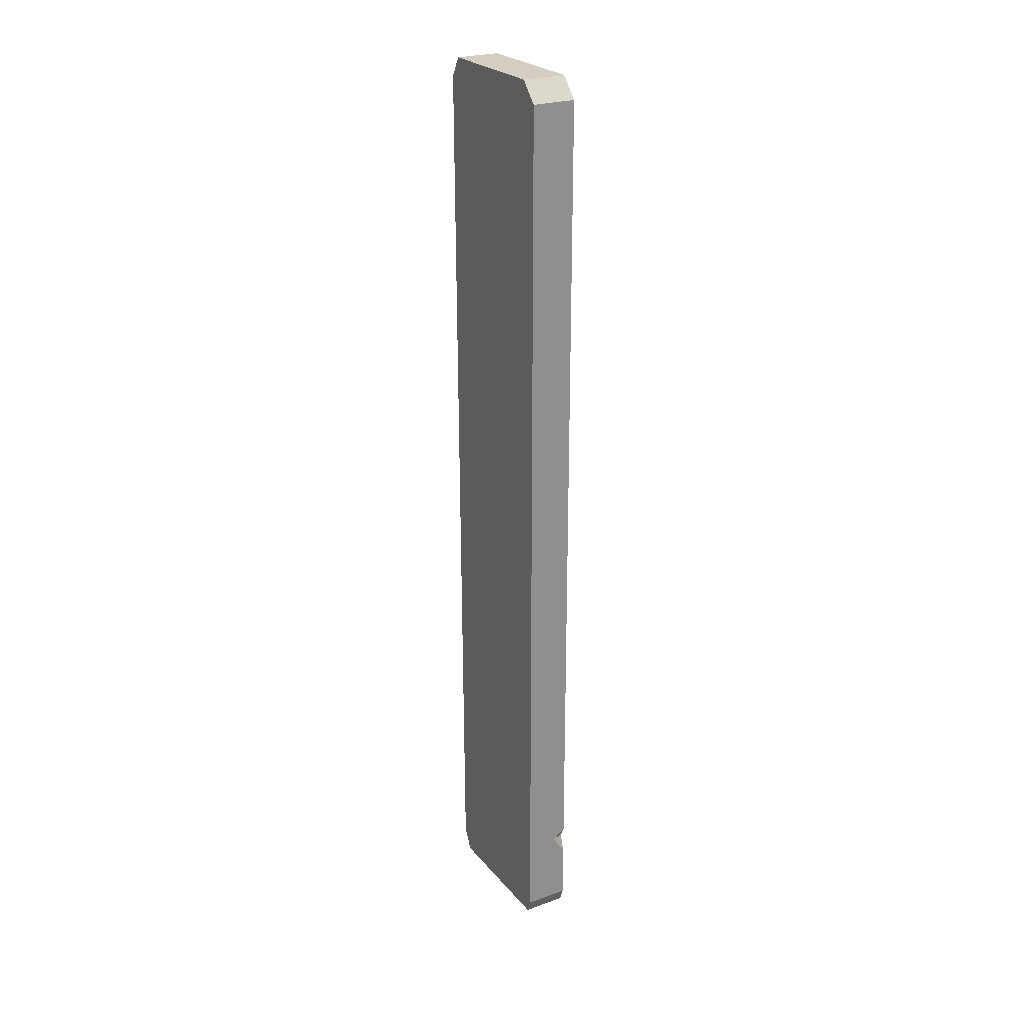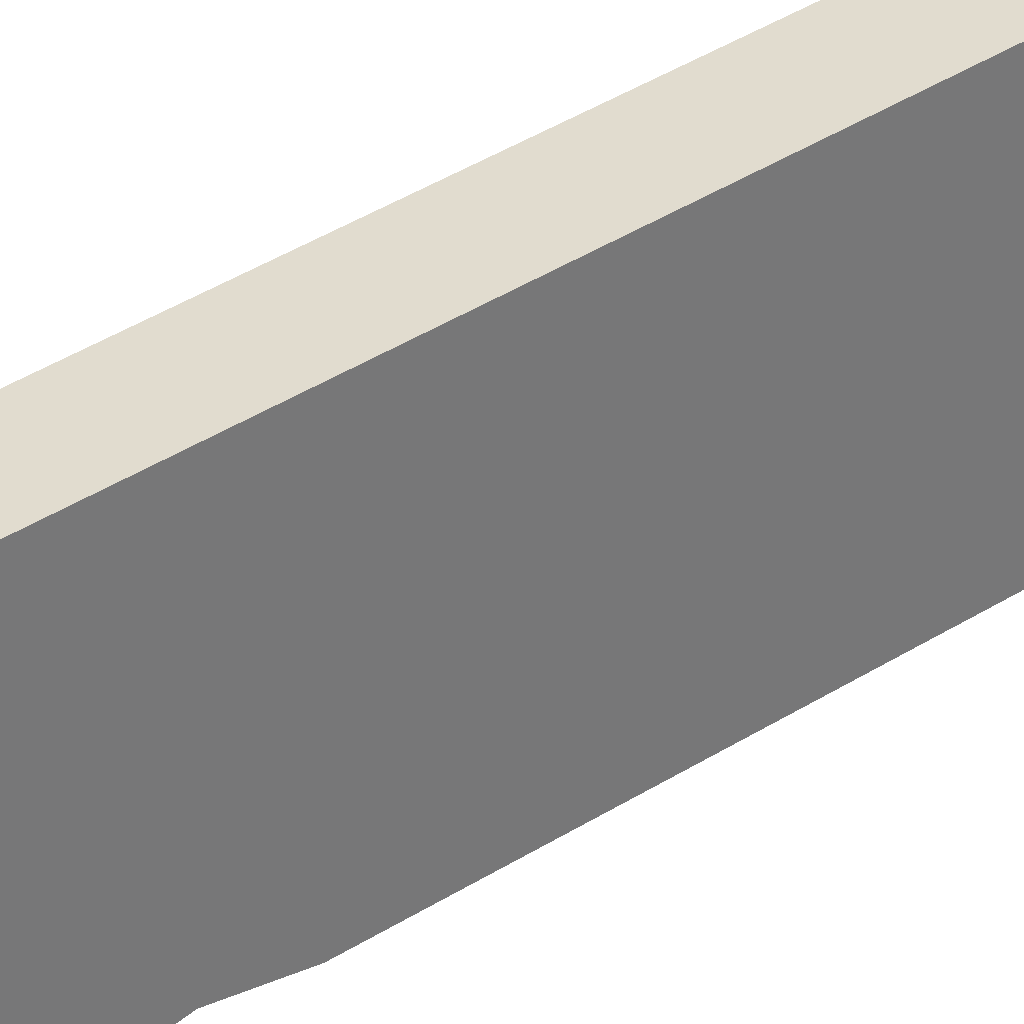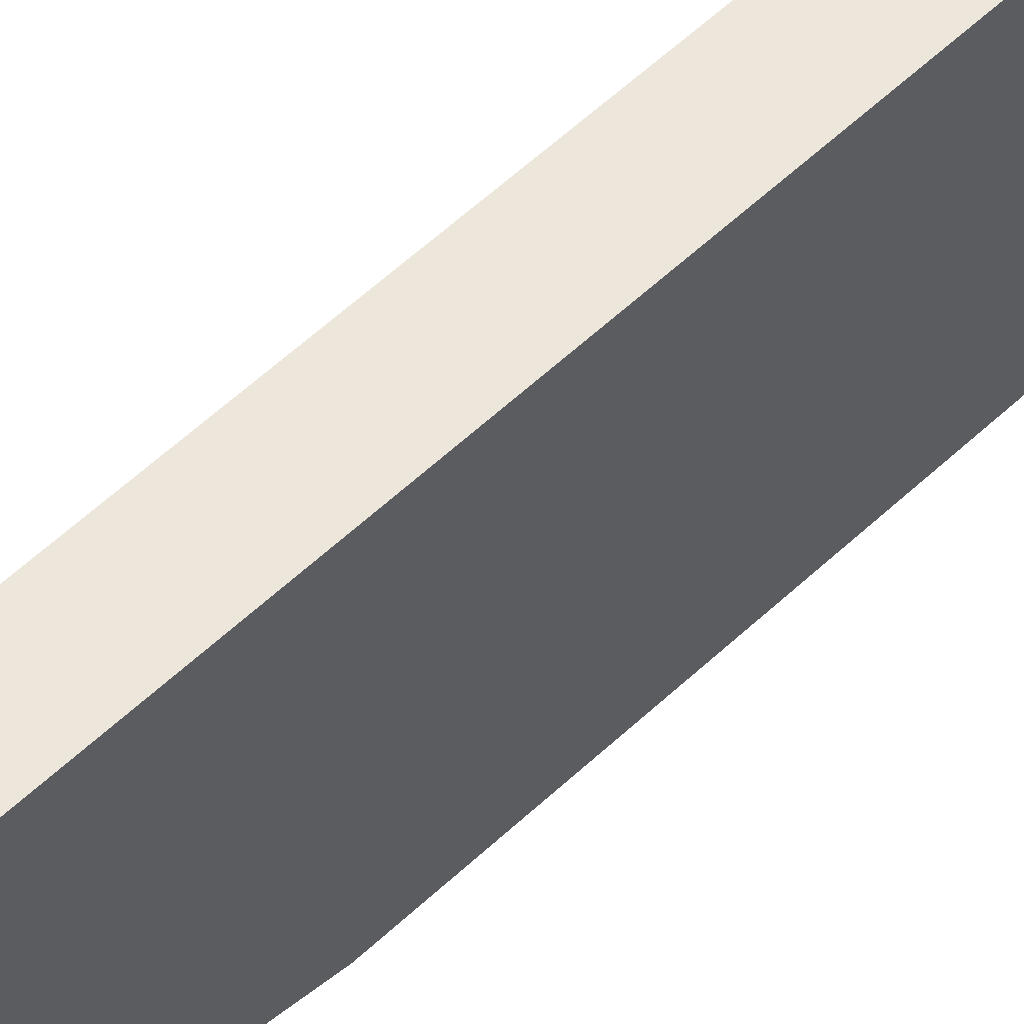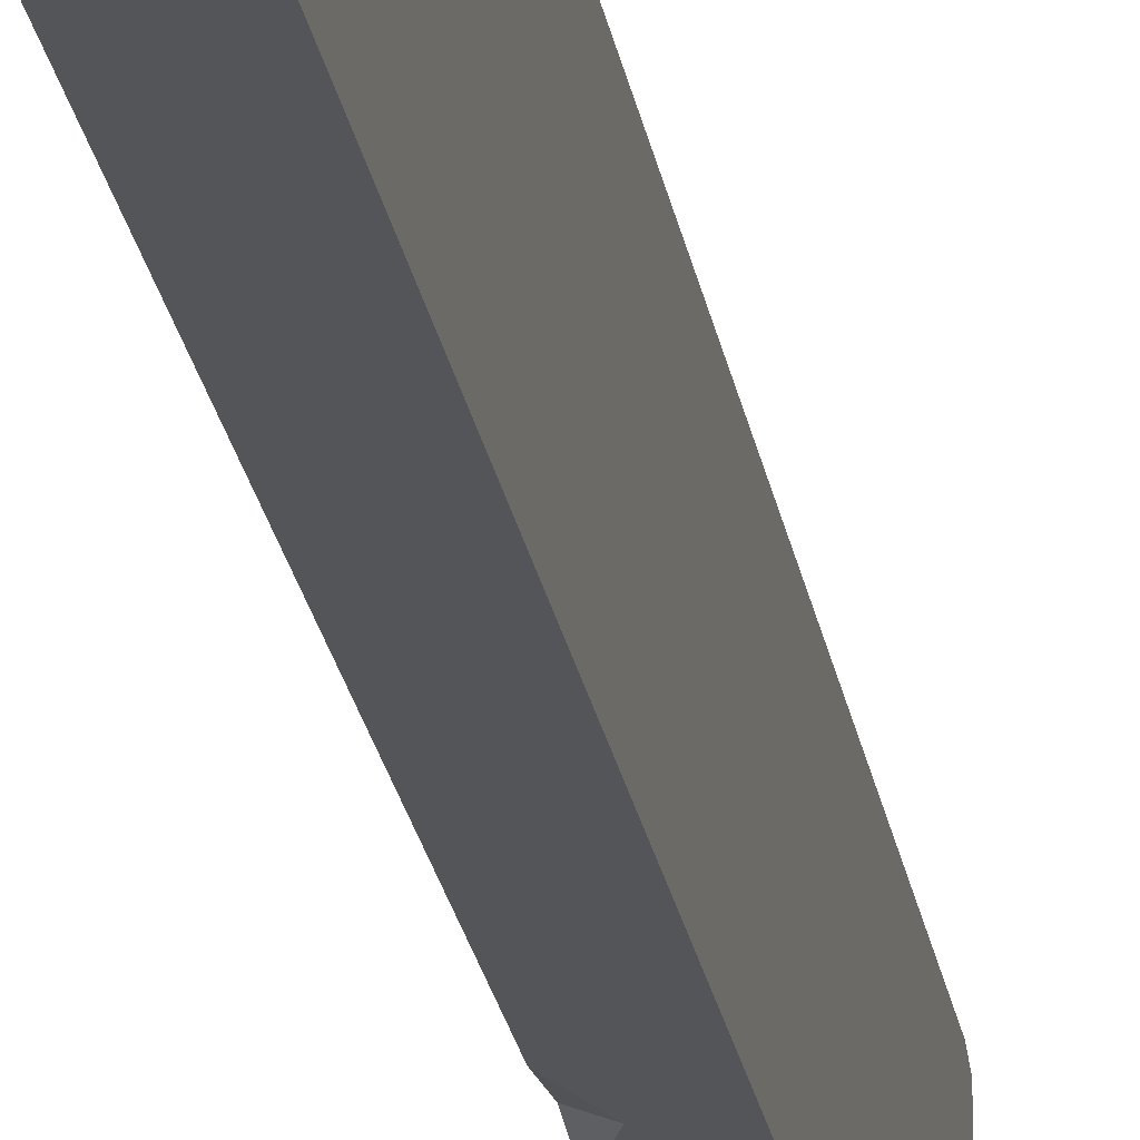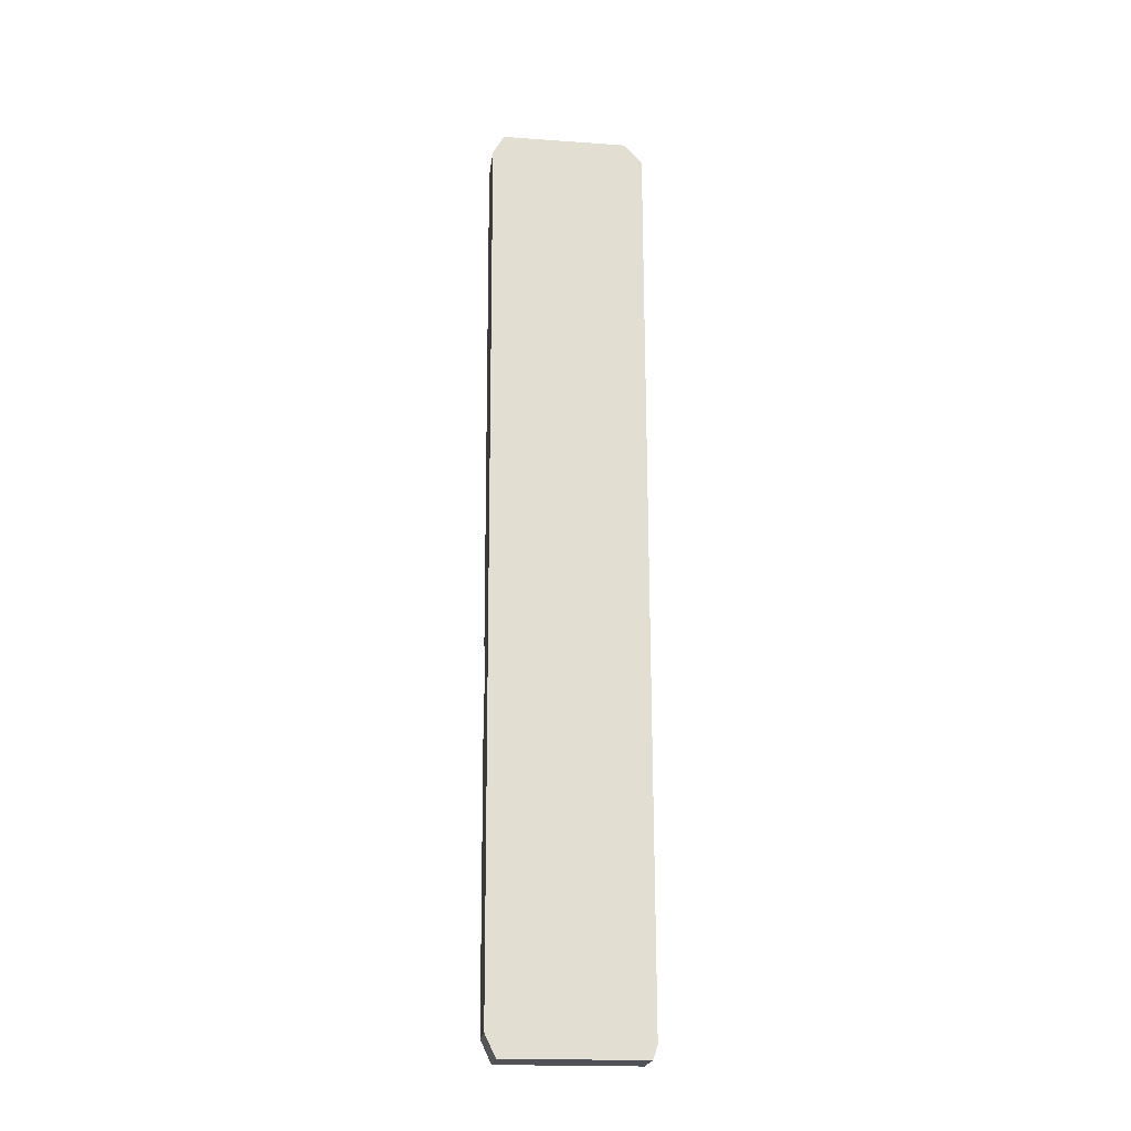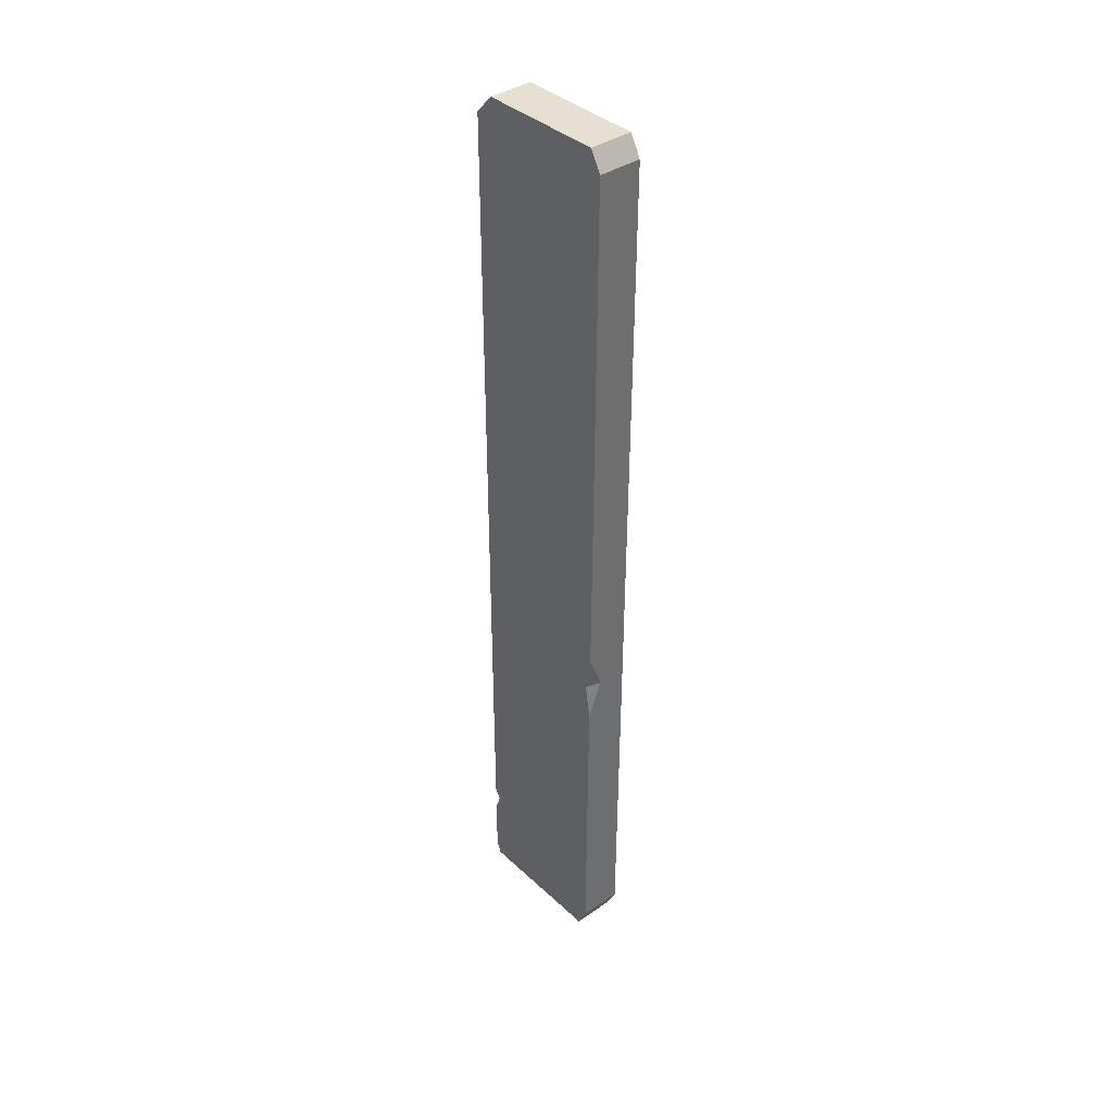
<metadata>
{"format":"obj","ext":"obj","renderer":"f3d","projection":"perspective","resolution":1024,"background":"white","views":[{"elev":25.2,"azim":150.0,"up":"+Z"},{"elev":34.6,"azim":-131.8,"up":"+Y"},{"elev":51.5,"azim":-136.5,"up":"+Y"},{"elev":-25.0,"azim":9.7,"up":"+Y"},{"elev":-21.5,"azim":82.9,"up":"+Z"},{"elev":38.4,"azim":-40.9,"up":"+Z"}]}
</metadata>
<code>
g SM_Bld_Sign_20
v -0.07462 -0.2579 -0.505
v -0.07462 -0.2382 -0.3838
v -0.02602 -0.2587 -0.3802
v -0.07462 -0.2382 -0.3838
v -0.07462 -0.2593 -0.2586
v -0.02602 -0.2587 -0.3802
v -0.03106 0.2688 -1.295
v -0.07462 0.2487 -1.299
v -0.07462 0.2689 -1.36
v -0.07462 0.2688 -1.263
v -0.07462 0.2487 -1.299
v -0.03106 0.2688 -1.295
v 0.07462 -0.2304 1.604
v -0.07462 -0.2304 1.604
v -0.07462 0.2034 1.604
v 0.07462 0.2034 1.604
v -0.07462 0.2691 -1.555
v -0.07462 0.2528 -1.602
v 0.07462 0.2528 -1.602
v 0.07462 0.2691 -1.555
v -0.07462 -0.2161 -1.604
v 0.07462 -0.2161 -1.604
v 0.07462 0.2528 -1.602
v -0.07462 0.2528 -1.602
v -0.07462 -0.2691 1.536
v -0.07462 -0.2304 1.604
v 0.07462 -0.2304 1.604
v 0.07462 -0.2691 1.536
v 0.07462 -0.2595 -0.2345
v 0.07462 -0.2691 1.536
v 0.07462 -0.2304 1.604
v 0.07462 -0.2587 -0.3763
v 0.07462 -0.2581 -0.4898
v 0.07462 -0.2525 -1.529
v 0.07462 -0.2161 -1.604
v 0.07462 0.2034 1.604
v 0.07462 0.2528 -1.602
v 0.07462 0.2655 1.536
v 0.07462 0.2688 -1.285
v 0.07462 0.2691 -1.555
v 0.07462 0.2691 -1.555
v -0.07462 0.2689 -1.36
v -0.07462 0.2691 -1.555
v -0.03106 0.2688 -1.295
v 0.07462 0.2688 -1.285
v -0.07462 0.2688 -1.263
v 0.07462 0.2655 1.536
v -0.07462 0.2677 -0.3411
v -0.07462 0.2655 1.536
v 0.07462 0.2034 1.604
v -0.07462 0.2034 1.604
v -0.07462 0.2655 1.536
v 0.07462 0.2655 1.536
v 0.07462 -0.2161 -1.604
v -0.07462 -0.2161 -1.604
v -0.07462 -0.2523 -1.529
v 0.07462 -0.2525 -1.529
v -0.07462 0.2691 -1.555
v -0.07462 -0.2161 -1.604
v -0.07462 0.2528 -1.602
v -0.07462 -0.2523 -1.529
v -0.07462 0.2487 -1.299
v -0.07462 0.2689 -1.36
v -0.07462 0.2677 -0.3411
v -0.07462 0.2688 -1.263
v -0.07462 -0.2579 -0.505
v -0.07462 -0.2382 -0.3838
v -0.07462 -0.2593 -0.2586
v -0.07462 -0.2691 1.536
v -0.07462 0.2655 1.536
v -0.07462 -0.2304 1.604
v -0.07462 0.2034 1.604
v -0.07462 -0.2593 -0.2586
v -0.07462 -0.2691 1.536
v 0.07462 -0.2691 1.536
v 0.07462 -0.2595 -0.2345
v 0.07462 -0.2587 -0.3763
v -0.02602 -0.2587 -0.3802
v 0.07462 -0.2581 -0.4898
v -0.07462 -0.2579 -0.505
v -0.07462 -0.2523 -1.529
v 0.07462 -0.2525 -1.529
f 2 1 3
f 5 4 6
f 8 7 9
f 11 10 12
f 14 13 15
f 15 13 16
f 18 17 19
f 19 17 20
f 22 21 23
f 23 21 24
f 26 25 27
f 27 25 28
f 30 29 31
f 32 31 29
f 33 31 32
f 34 31 33
f 35 31 34
f 36 31 35
f 37 36 35
f 38 36 37
f 39 38 37
f 40 39 37
f 42 41 43
f 44 41 42
f 45 41 44
f 46 45 44
f 47 45 46
f 48 47 46
f 49 47 48
f 51 50 52
f 52 50 53
f 55 54 56
f 56 54 57
f 59 58 60
f 61 58 59
f 61 62 58
f 63 58 62
f 62 61 64
f 65 62 64
f 66 64 61
f 67 64 66
f 68 64 67
f 69 64 68
f 70 64 69
f 71 70 69
f 72 70 71
f 74 73 75
f 75 73 76
f 76 73 77
f 77 73 78
f 78 79 77
f 80 79 78
f 80 81 79
f 79 81 82

</code>
